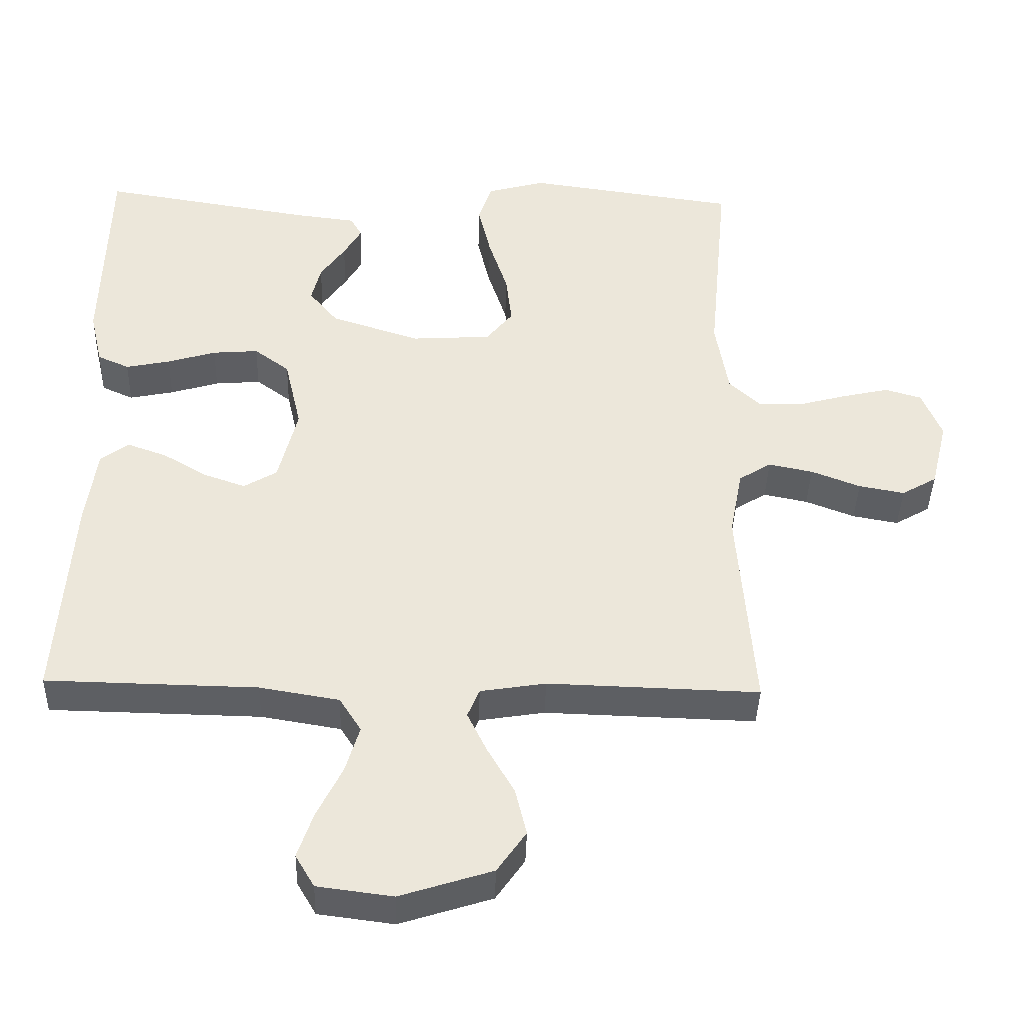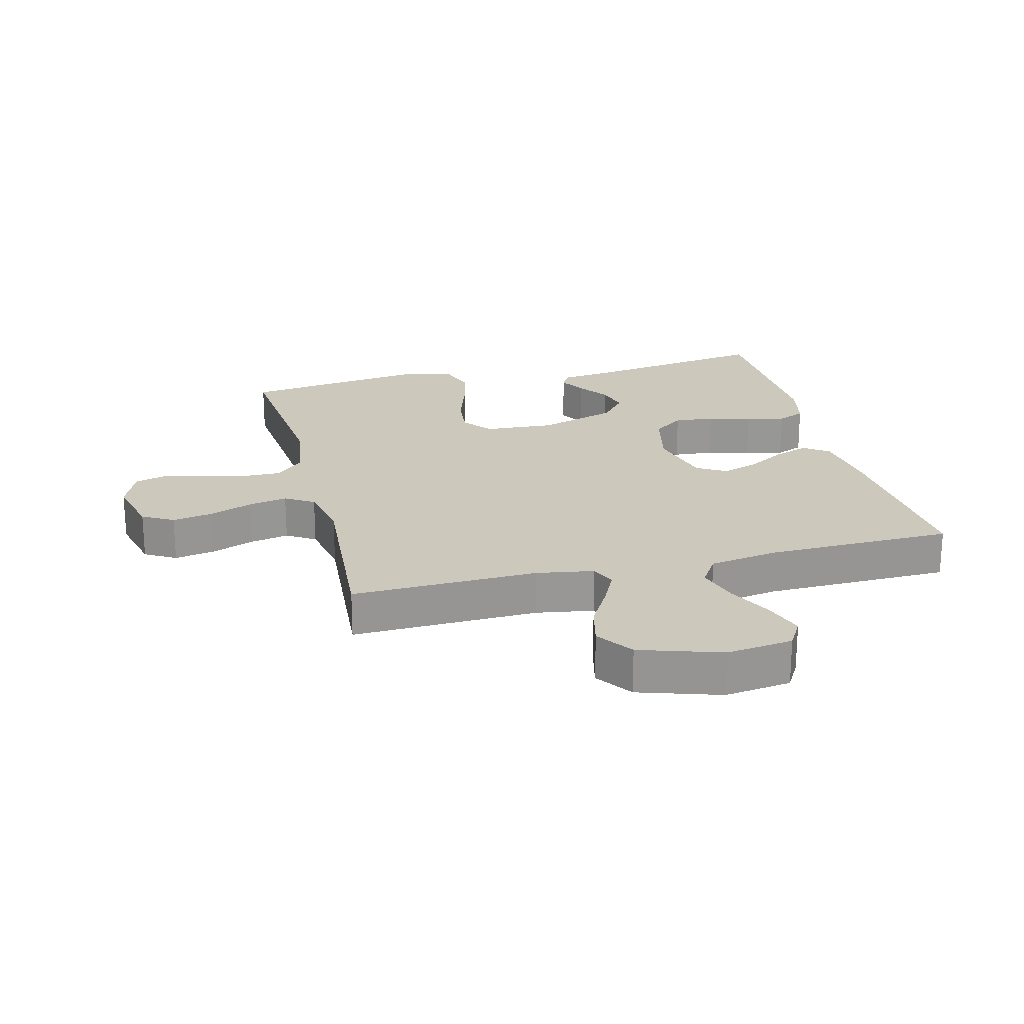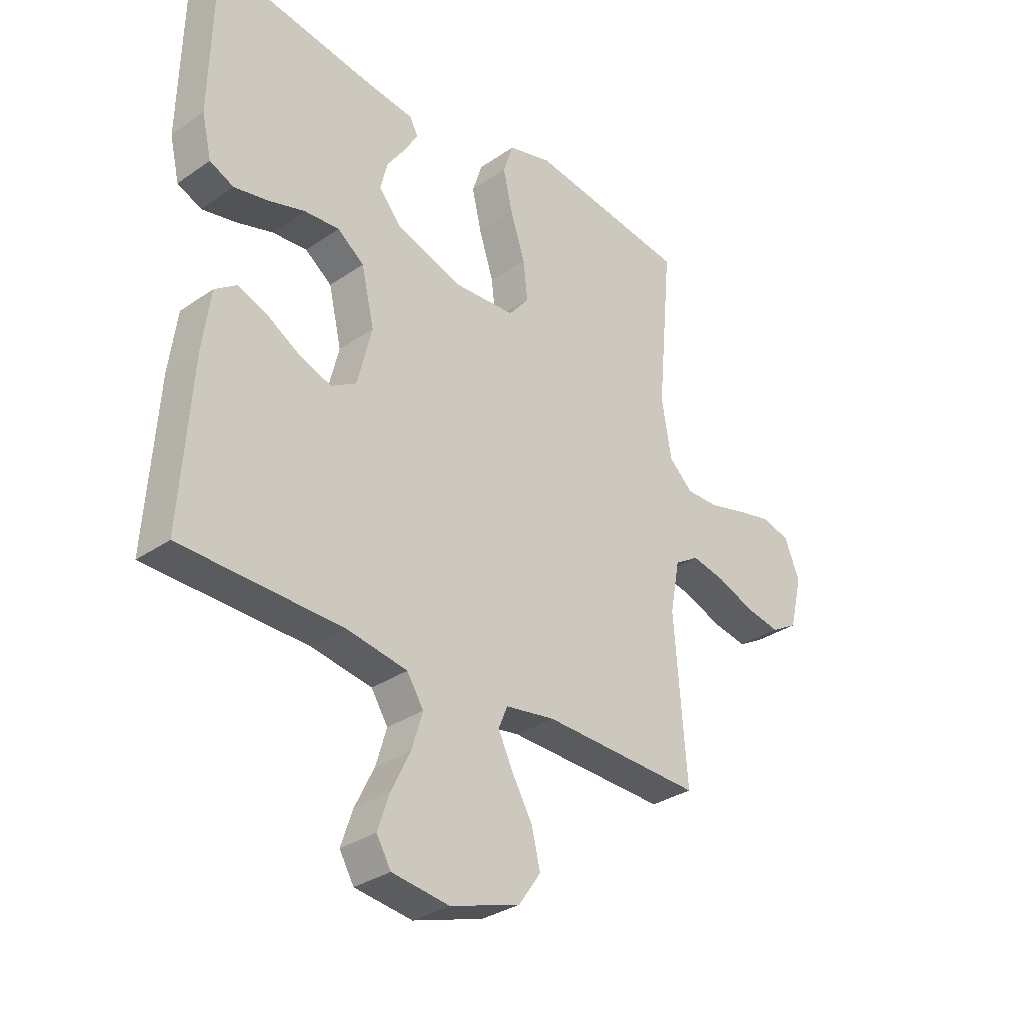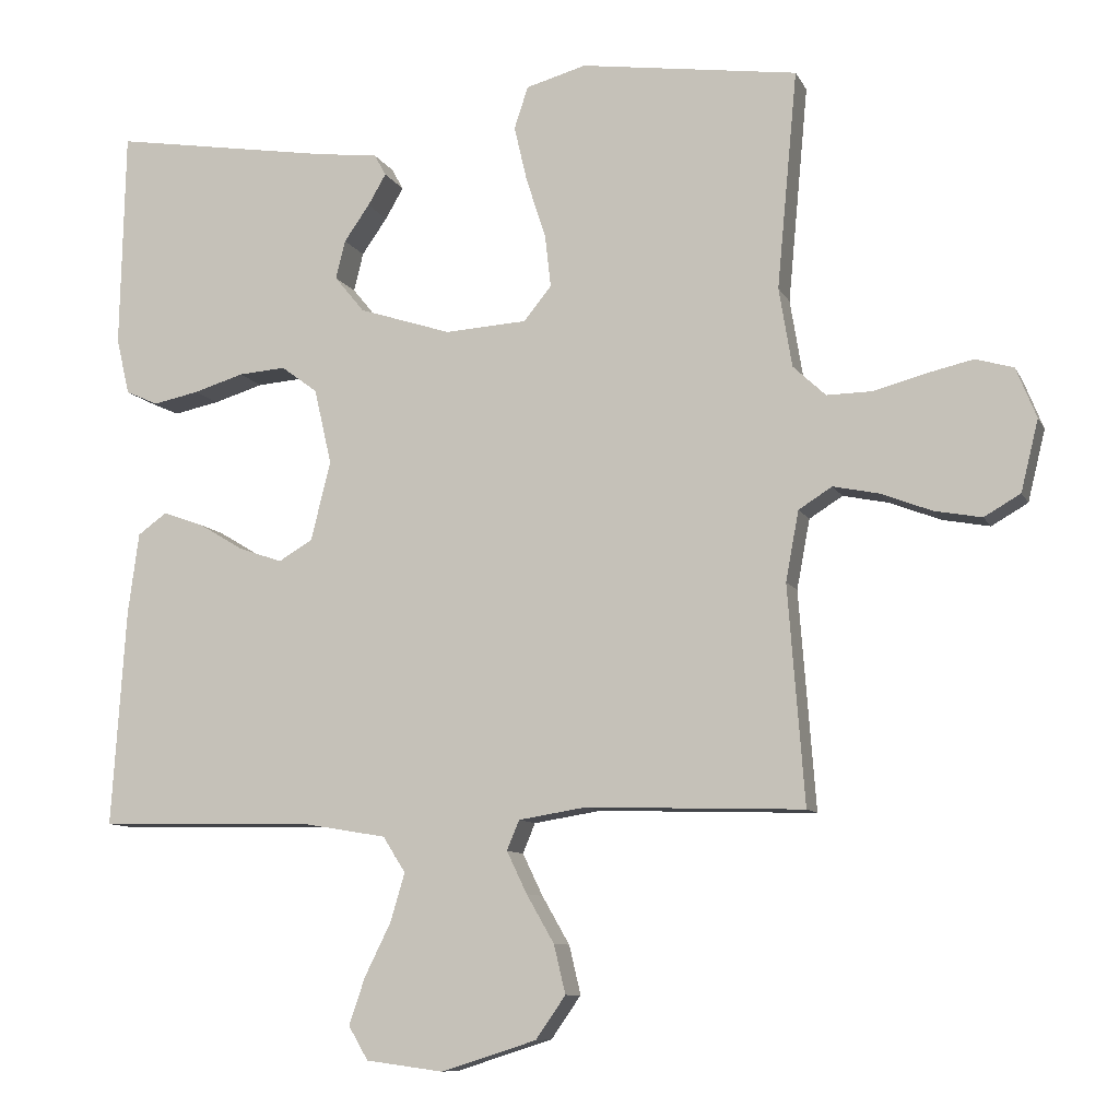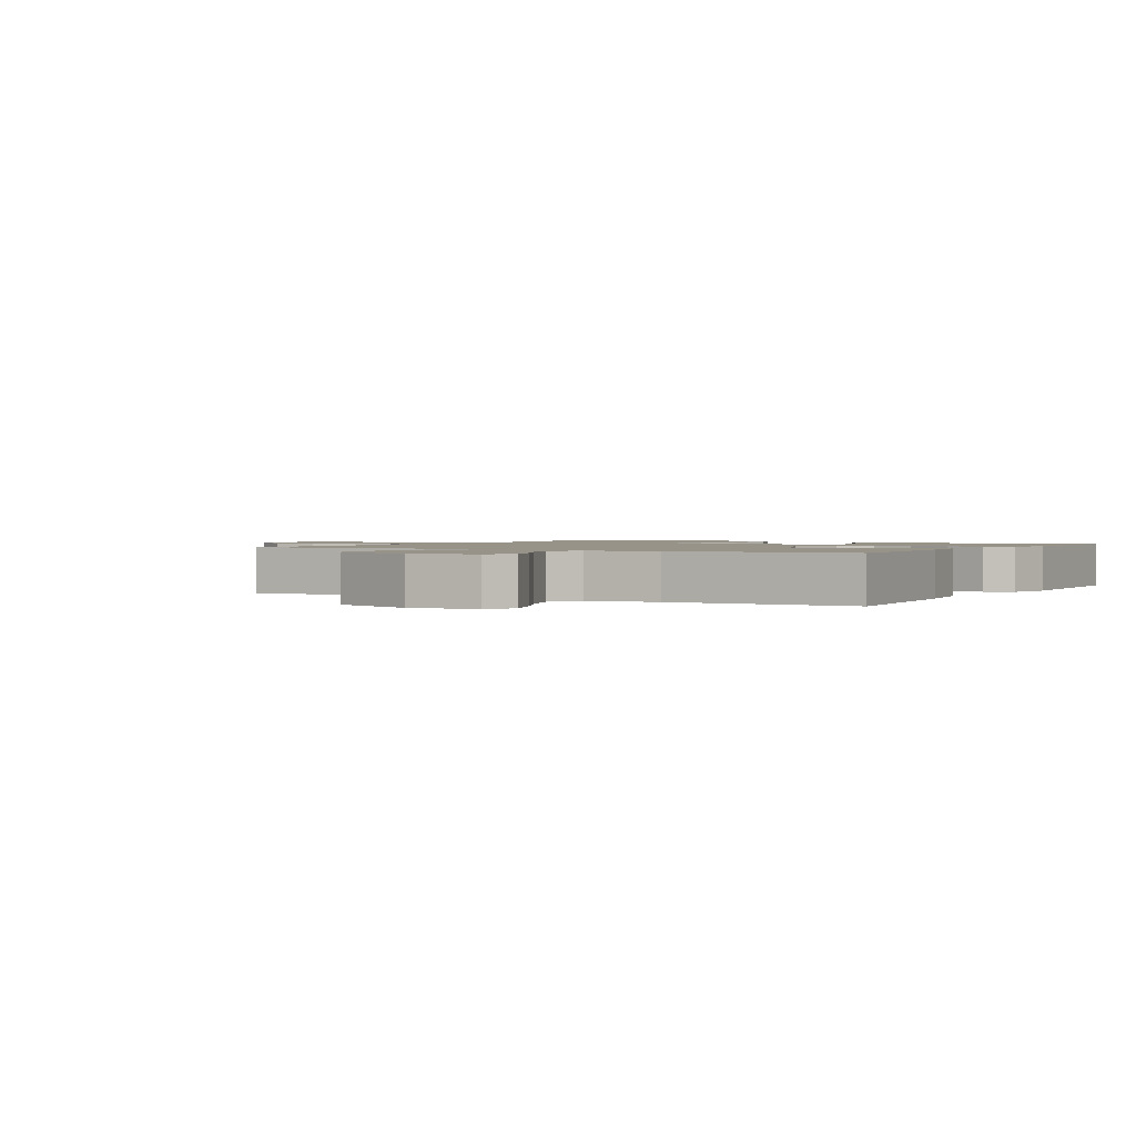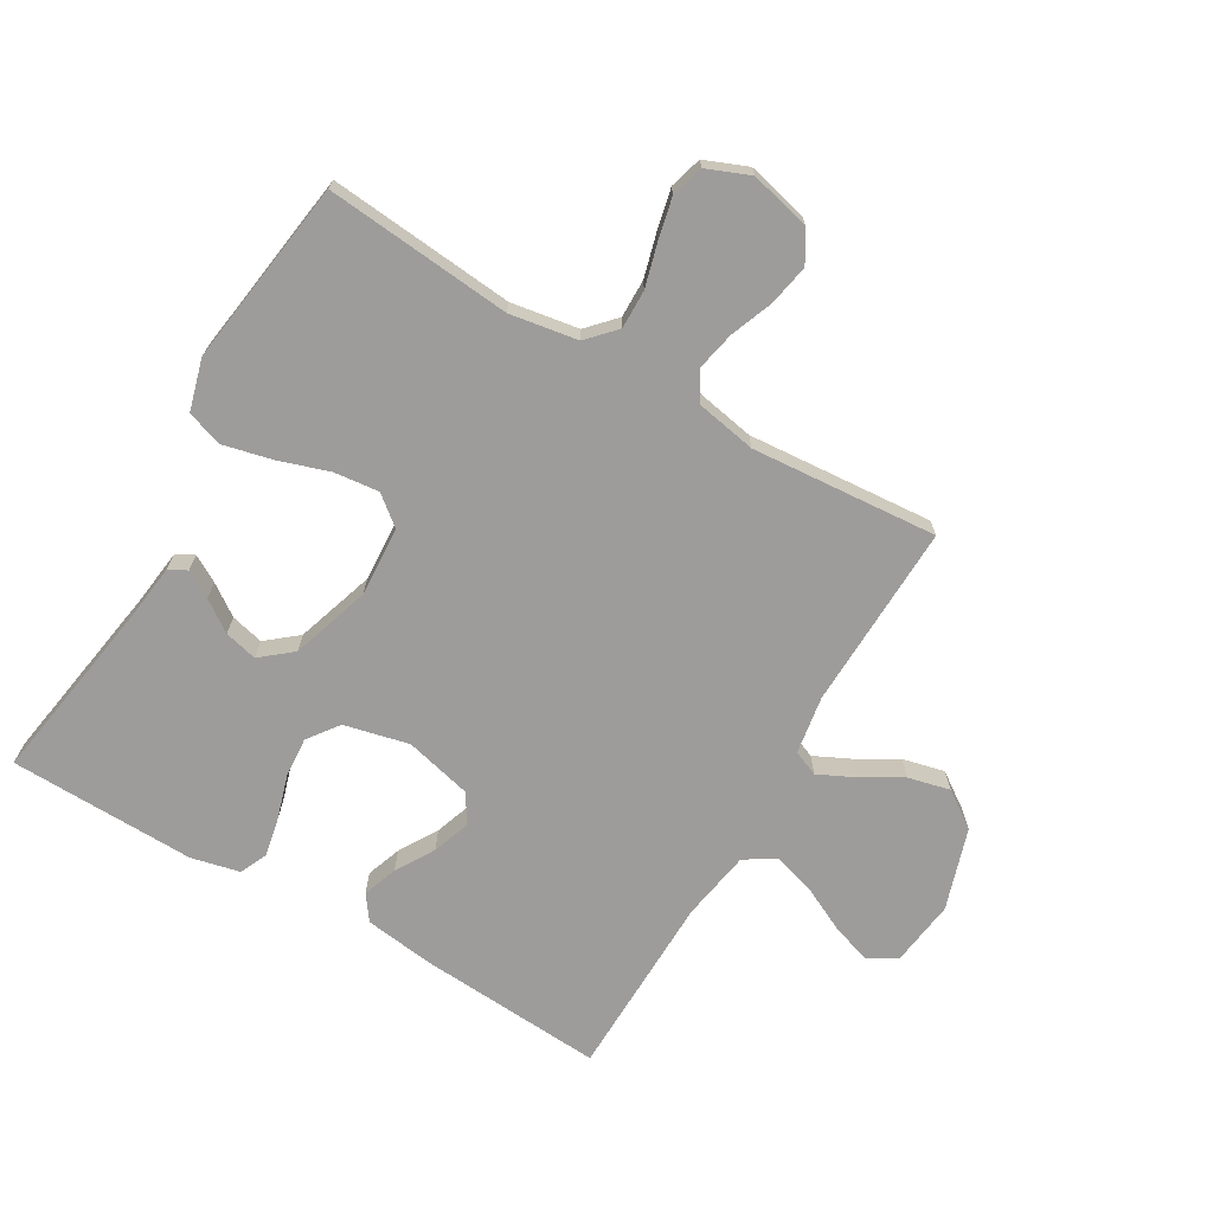
<metadata>
{"format":"obj","ext":"obj","renderer":"f3d","projection":"perspective","resolution":1024,"background":"white","views":[{"elev":-40.2,"azim":-1.6,"up":"+Z"},{"elev":22.2,"azim":165.9,"up":"+Y"},{"elev":-32.1,"azim":-46.1,"up":"+Z"},{"elev":-9.3,"azim":17.2,"up":"+Z"},{"elev":1.4,"azim":-150.2,"up":"+Y"},{"elev":-70.1,"azim":59.7,"up":"+Y"}]}
</metadata>
<code>
v -0.5 0.07 0.5
v -0.2 0.07 0.452
v -0.111 0.07 0.441
v -0.095 0.07 0.412
v -0.12 0.07 0.369
v -0.155 0.07 0.319
v -0.168 0.07 0.266
v -0.127 0.07 0.216
v 0 0.07 0.175
v 0.113 0.07 0.182
v 0.151 0.07 0.229
v 0.143 0.07 0.301
v 0.116 0.07 0.384
v 0.098 0.07 0.461
v 0.117 0.07 0.519
v 0.2 0.07 0.542
v 0.5 0.07 0.5
v 0.472 0.07 0.2
v 0.49 0.07 0.091
v 0.535 0.07 0.049
v 0.597 0.07 0.05
v 0.667 0.07 0.069
v 0.733 0.07 0.084
v 0.785 0.07 0.069
v 0.813 0.07 0
v 0.789 0.07 -0.098
v 0.739 0.07 -0.127
v 0.674 0.07 -0.115
v 0.604 0.07 -0.088
v 0.541 0.07 -0.075
v 0.495 0.07 -0.104
v 0.477 0.07 -0.2
v 0.5 0.07 -0.5
v 0.2 0.07 -0.491
v 0.107 0.07 -0.506
v 0.09 0.07 -0.547
v 0.118 0.07 -0.605
v 0.156 0.07 -0.671
v 0.172 0.07 -0.738
v 0.131 0.07 -0.797
v 0 0.07 -0.839
v -0.107 0.07 -0.825
v -0.134 0.07 -0.779
v -0.112 0.07 -0.714
v -0.076 0.07 -0.641
v -0.056 0.07 -0.574
v -0.087 0.07 -0.525
v -0.2 0.07 -0.506
v -0.5 0.07 -0.5
v -0.48 0.07 -0.2
v -0.465 0.07 -0.088
v -0.425 0.07 -0.059
v -0.369 0.07 -0.079
v -0.307 0.07 -0.116
v -0.247 0.07 -0.137
v -0.2 0.07 -0.109
v -0.173 0.07 0
v -0.197 0.07 0.104
v -0.247 0.07 0.141
v -0.312 0.07 0.136
v -0.381 0.07 0.115
v -0.444 0.07 0.102
v -0.489 0.07 0.122
v -0.507 0.07 0.2
v -0.5 0 0.5
v -0.2 0 0.452
v -0.111 0 0.441
v -0.095 0 0.412
v -0.12 0 0.369
v -0.155 0 0.319
v -0.168 0 0.266
v -0.127 0 0.216
v 0 0 0.175
v 0.113 0 0.182
v 0.151 0 0.229
v 0.143 0 0.301
v 0.116 0 0.384
v 0.098 0 0.461
v 0.117 0 0.519
v 0.2 0 0.542
v 0.5 0 0.5
v 0.472 0 0.2
v 0.49 0 0.091
v 0.535 0 0.049
v 0.597 0 0.05
v 0.667 0 0.069
v 0.733 0 0.084
v 0.785 0 0.069
v 0.813 0 0
v 0.789 0 -0.098
v 0.739 0 -0.127
v 0.674 0 -0.115
v 0.604 0 -0.088
v 0.541 0 -0.075
v 0.495 0 -0.104
v 0.477 0 -0.2
v 0.5 0 -0.5
v 0.2 0 -0.491
v 0.107 0 -0.506
v 0.09 0 -0.547
v 0.118 0 -0.605
v 0.156 0 -0.671
v 0.172 0 -0.738
v 0.131 0 -0.797
v 0 0 -0.839
v -0.107 0 -0.825
v -0.134 0 -0.779
v -0.112 0 -0.714
v -0.076 0 -0.641
v -0.056 0 -0.574
v -0.087 0 -0.525
v -0.2 0 -0.506
v -0.5 0 -0.5
v -0.48 0 -0.2
v -0.465 0 -0.088
v -0.425 0 -0.059
v -0.369 0 -0.079
v -0.307 0 -0.116
v -0.247 0 -0.137
v -0.2 0 -0.109
v -0.173 0 0
v -0.197 0 0.104
v -0.247 0 0.141
v -0.312 0 0.136
v -0.381 0 0.115
v -0.444 0 0.102
v -0.489 0 0.122
v -0.507 0 0.2
f 64 1 2
f 63 64 2
f 62 63 2
f 61 62 2
f 60 61 2
f 59 60 2 3
f 52 53 54
f 51 52 54
f 50 51 54
f 49 50 54
f 48 49 54
f 47 48 54 55
f 46 47 55 56
f 43 44 45
f 42 43 45
f 41 42 45
f 40 41 45
f 39 40 45
f 38 39 45
f 37 38 45
f 36 37 45 46
f 46 56 57
f 36 46 57
f 35 36 57
f 32 33 34
f 35 57 58
f 34 35 58
f 32 34 58
f 31 32 58
f 27 28 29
f 26 27 29
f 25 26 29
f 24 25 29
f 23 24 29
f 22 23 29
f 21 22 29
f 20 21 29 30
f 16 17 18
f 15 16 18
f 14 15 18
f 13 14 18
f 12 13 18
f 11 12 18 19
f 20 30 31
f 19 20 31
f 11 19 31
f 10 11 31
f 3 4 5 6
f 59 3 6
f 59 6 7
f 31 58 59
f 10 31 59
f 9 10 59
f 8 9 59
f 7 8 59
f 66 65 128
f 66 128 127
f 66 127 126
f 66 126 125
f 66 125 124
f 67 66 124 123
f 118 117 116
f 118 116 115
f 118 115 114
f 118 114 113
f 118 113 112
f 119 118 112 111
f 120 119 111 110
f 109 108 107
f 109 107 106
f 109 106 105
f 109 105 104
f 109 104 103
f 109 103 102
f 109 102 101
f 110 109 101 100
f 121 120 110
f 121 110 100
f 121 100 99
f 98 97 96
f 122 121 99
f 122 99 98
f 122 98 96
f 122 96 95
f 93 92 91
f 93 91 90
f 93 90 89
f 93 89 88
f 93 88 87
f 93 87 86
f 93 86 85
f 94 93 85 84
f 82 81 80
f 82 80 79
f 82 79 78
f 82 78 77
f 82 77 76
f 83 82 76 75
f 95 94 84
f 95 84 83
f 95 83 75
f 95 75 74
f 70 69 68 67
f 70 67 123
f 71 70 123
f 123 122 95
f 123 95 74
f 123 74 73
f 123 73 72
f 123 72 71
f 1 65 66 2
f 2 66 67 3
f 3 67 68 4
f 4 68 69 5
f 5 69 70 6
f 6 70 71 7
f 7 71 72 8
f 8 72 73 9
f 9 73 74 10
f 10 74 75 11
f 11 75 76 12
f 12 76 77 13
f 13 77 78 14
f 14 78 79 15
f 15 79 80 16
f 16 80 81 17
f 17 81 82 18
f 18 82 83 19
f 19 83 84 20
f 20 84 85 21
f 21 85 86 22
f 22 86 87 23
f 23 87 88 24
f 24 88 89 25
f 25 89 90 26
f 26 90 91 27
f 27 91 92 28
f 28 92 93 29
f 29 93 94 30
f 30 94 95 31
f 31 95 96 32
f 32 96 97 33
f 33 97 98 34
f 34 98 99 35
f 35 99 100 36
f 36 100 101 37
f 37 101 102 38
f 38 102 103 39
f 39 103 104 40
f 40 104 105 41
f 41 105 106 42
f 42 106 107 43
f 43 107 108 44
f 44 108 109 45
f 45 109 110 46
f 46 110 111 47
f 47 111 112 48
f 48 112 113 49
f 49 113 114 50
f 50 114 115 51
f 51 115 116 52
f 52 116 117 53
f 53 117 118 54
f 54 118 119 55
f 55 119 120 56
f 56 120 121 57
f 57 121 122 58
f 58 122 123 59
f 59 123 124 60
f 60 124 125 61
f 61 125 126 62
f 62 126 127 63
f 63 127 128 64
f 64 128 65 1

</code>
